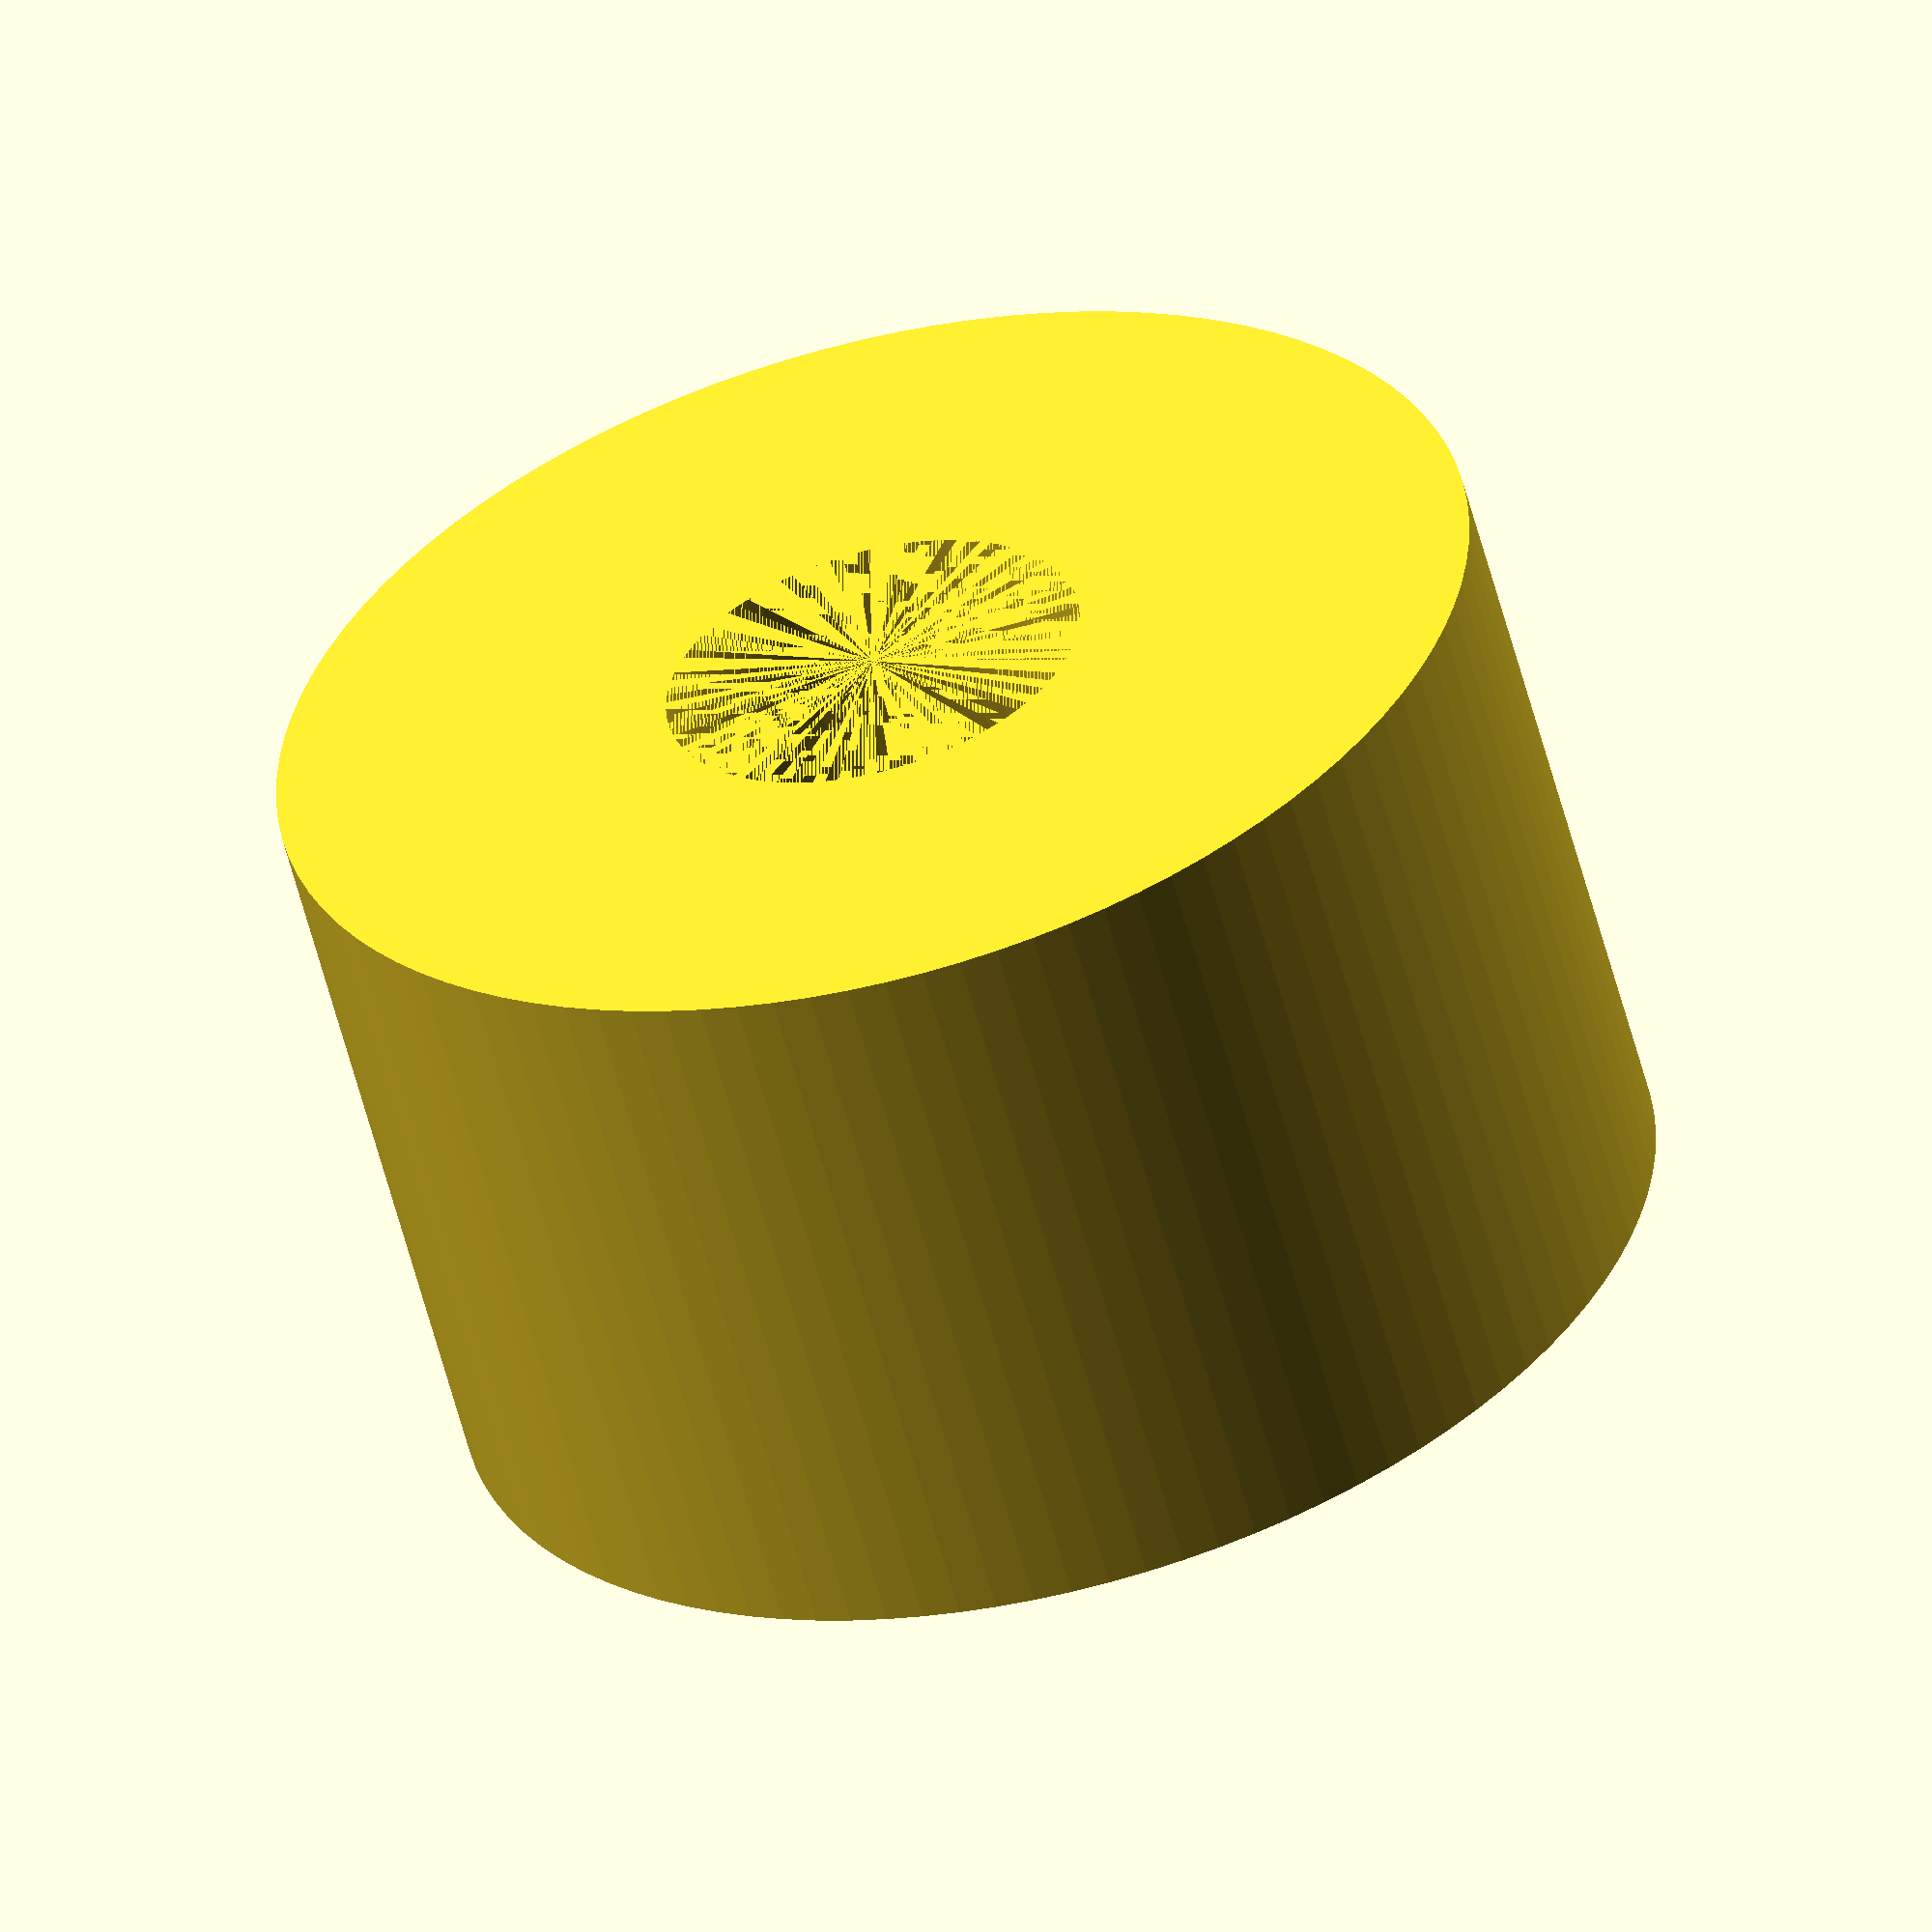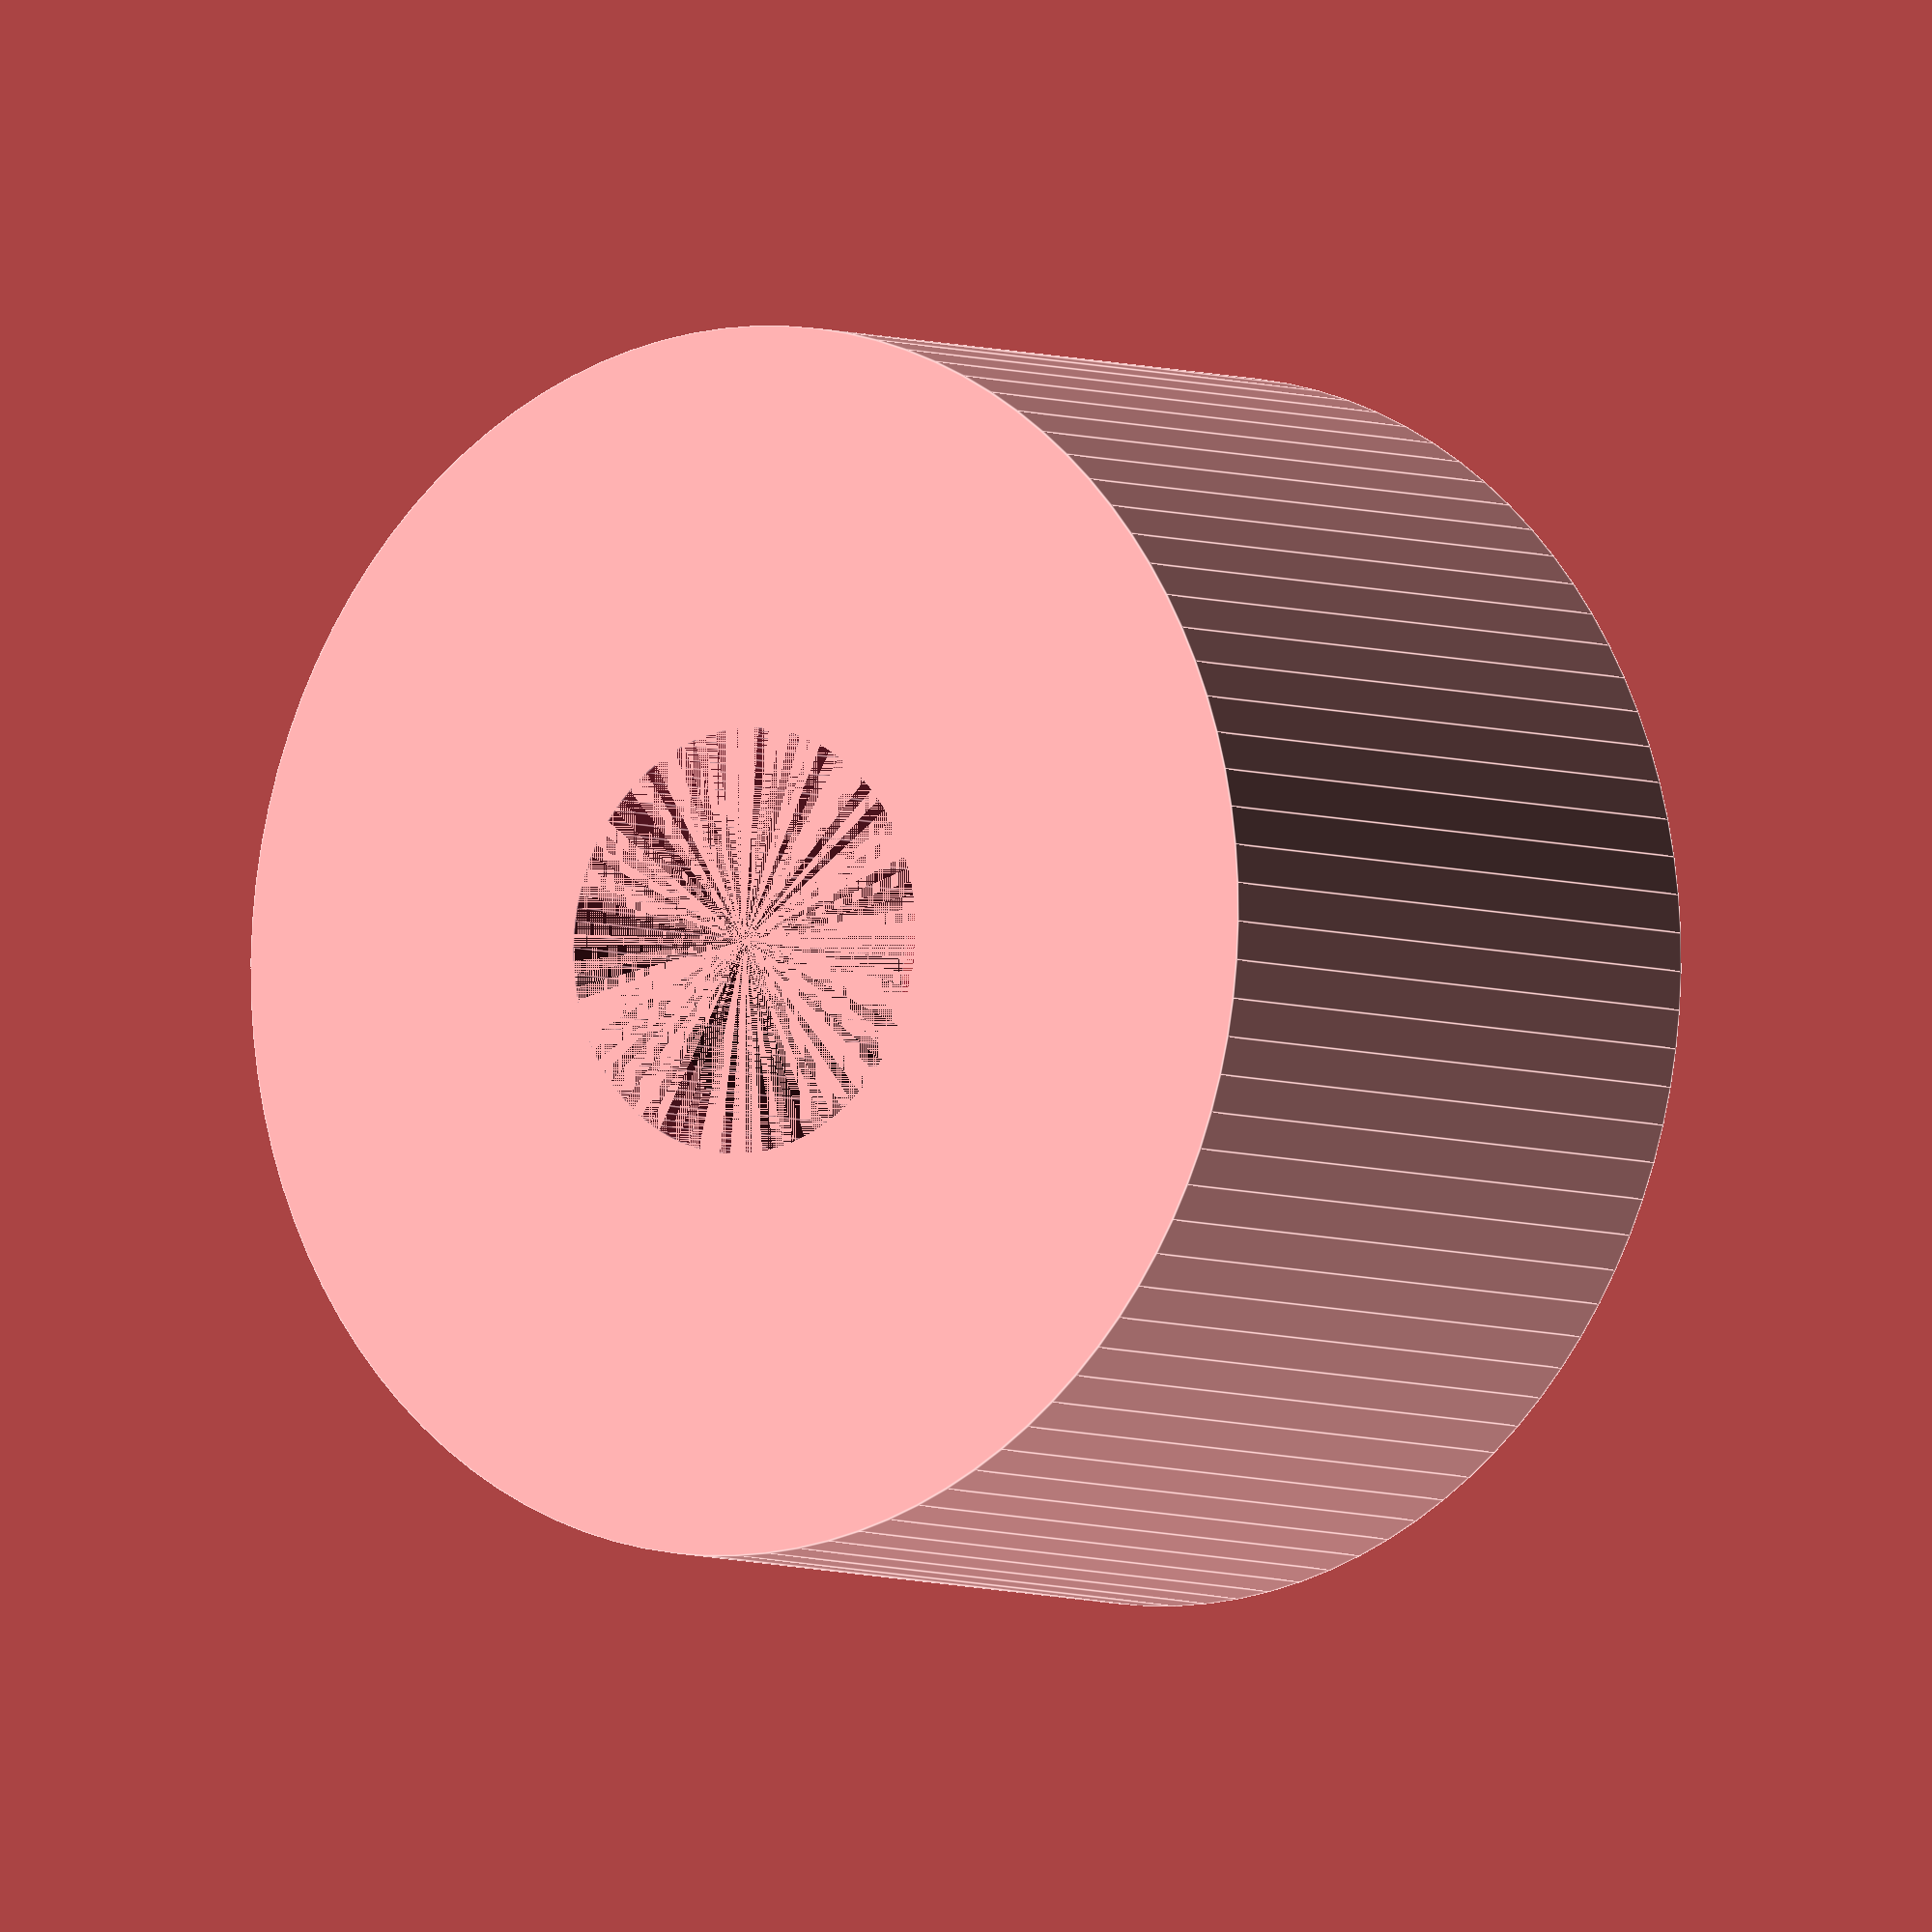
<openscad>
BOLT_DIA = 5.2;
BOLT_HEAD_DIA = 8.7;
BOLT_HEAD_LENGTH = 5;

TOP_DIA = 15;
TOP_THICKNESS = 2;
TOP_HEIGHT = BOLT_HEAD_LENGTH + TOP_THICKNESS * 2;

SLEEVE_OUTER_DIA = TOP_DIA;
SLEEVE_INNER_DIA = BOLT_DIA + 0.6;
SLEEVE_LENGTH = 20;

BOTTOM_HOLE_DIA = BOLT_DIA - 0.4;
BOTTOM_INNER_DIA = SLEEVE_OUTER_DIA + 0.6;
BOTTOM_OUTER_DIA = BOTTOM_INNER_DIA + 3;
BOTTOM_HEIGHT = 30;

MAGNET_DIA = 15;
MAGNET_THICKNESS = 3;

$fn = 100;

module sleeve() {
  difference() {
    cylinder(d = SLEEVE_OUTER_DIA, h = SLEEVE_LENGTH);
    cylinder(d = SLEEVE_INNER_DIA, h = SLEEVE_LENGTH);
  }
}

module top() {
  difference() {
    cylinder(d = TOP_DIA, h = TOP_HEIGHT);
    cylinder(d = BOLT_DIA, h = TOP_HEIGHT);
    cylinder(d = BOLT_HEAD_DIA, h = TOP_HEIGHT - TOP_THICKNESS);
  }
}

module bottom() {
  difference() {
    cylinder(d = BOTTOM_OUTER_DIA, h = BOTTOM_HEIGHT);
    cylinder(d = BOTTOM_HOLE_DIA, h = BOTTOM_HEIGHT);
    cylinder(d = BOTTOM_INNER_DIA, h = SLEEVE_LENGTH);
    translate([0, 0, BOTTOM_HEIGHT - MAGNET_THICKNESS])
    cylinder(d = MAGNET_DIA, h = MAGNET_THICKNESS);
  }
}


bottom();
!top();
sleeve();

</openscad>
<views>
elev=58.3 azim=24.0 roll=14.6 proj=o view=solid
elev=184.9 azim=73.1 roll=143.2 proj=o view=edges
</views>
